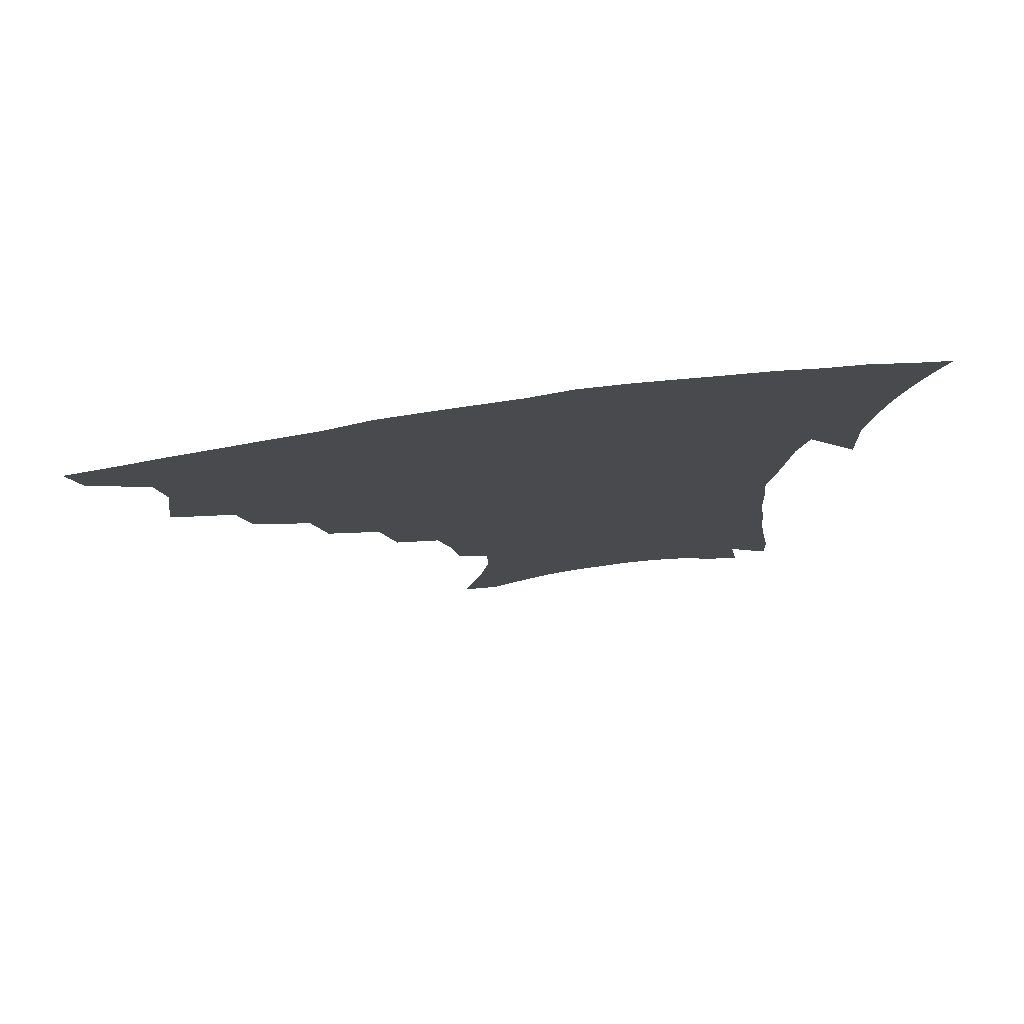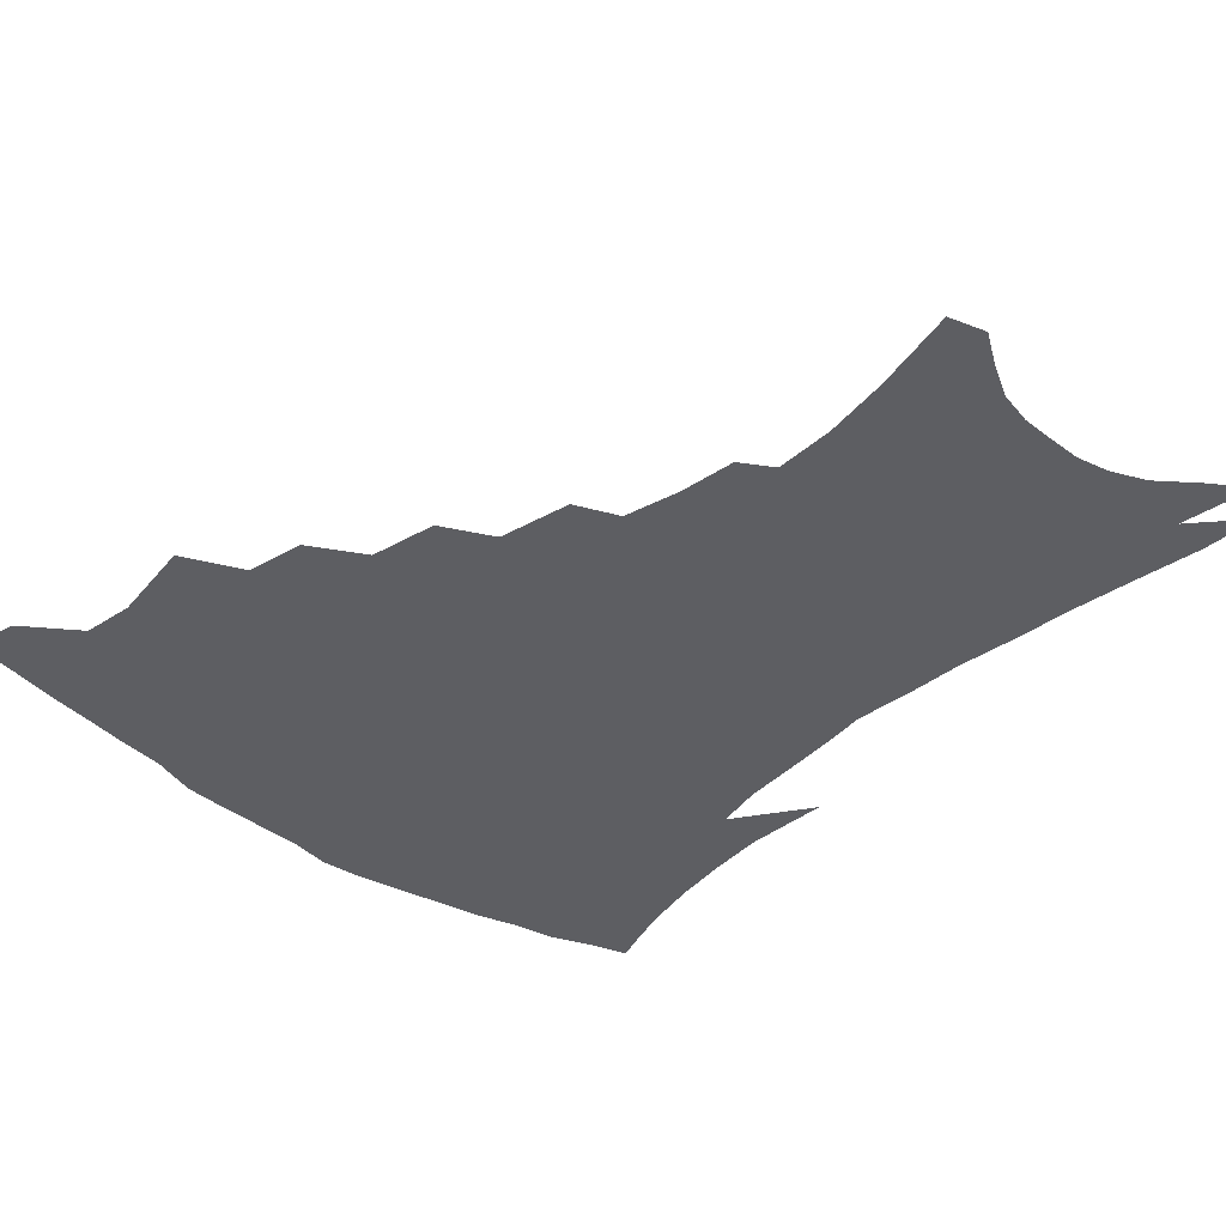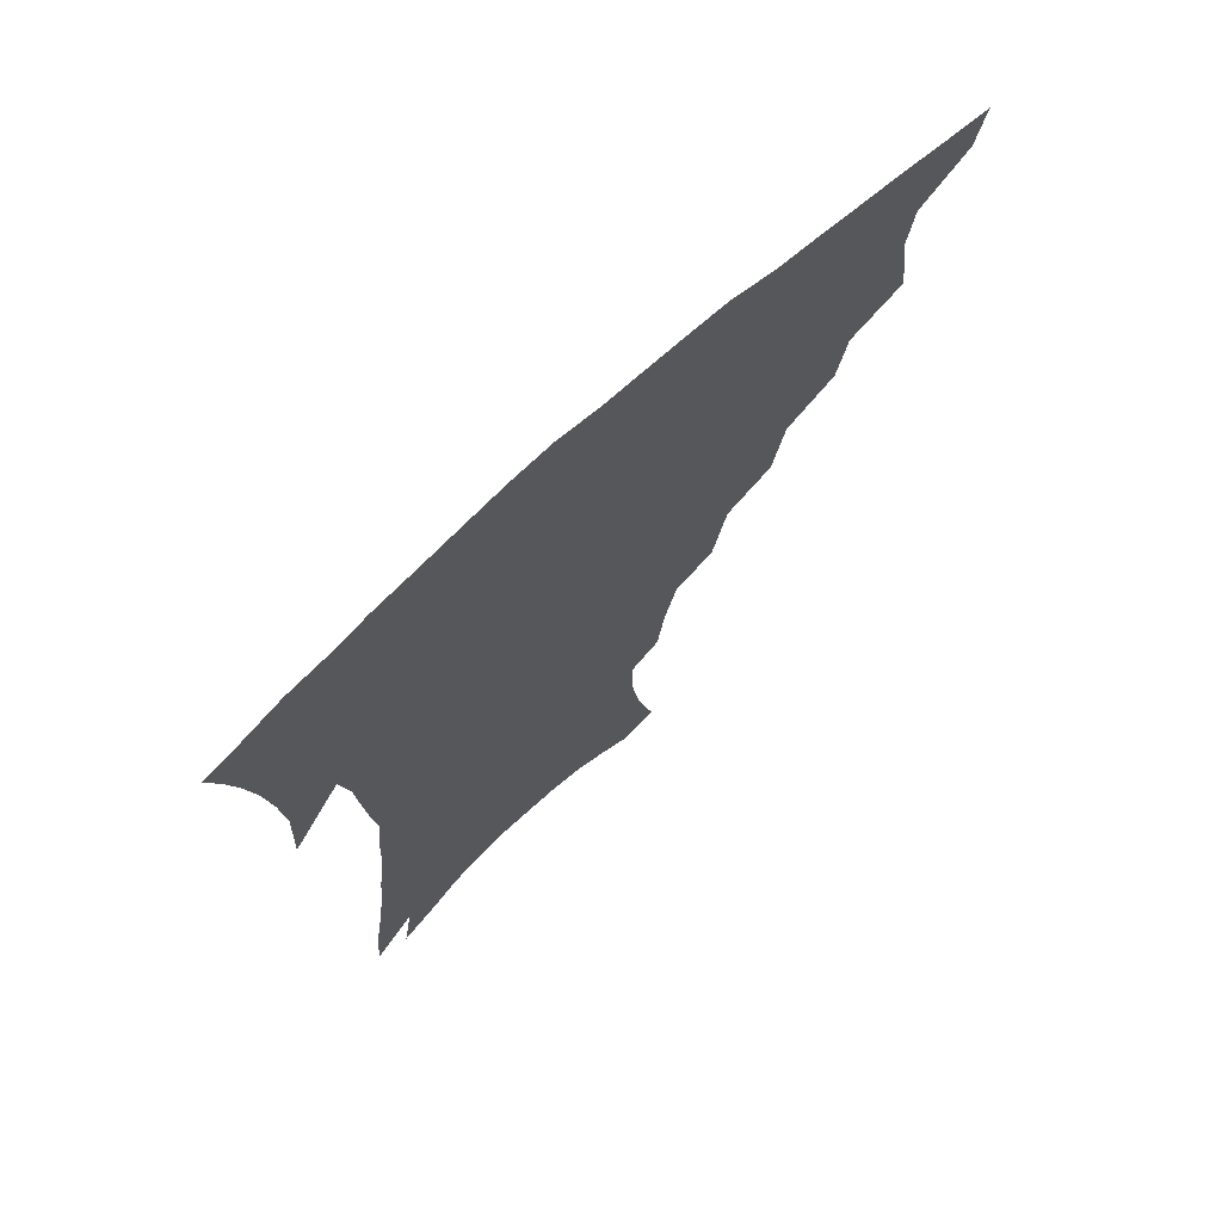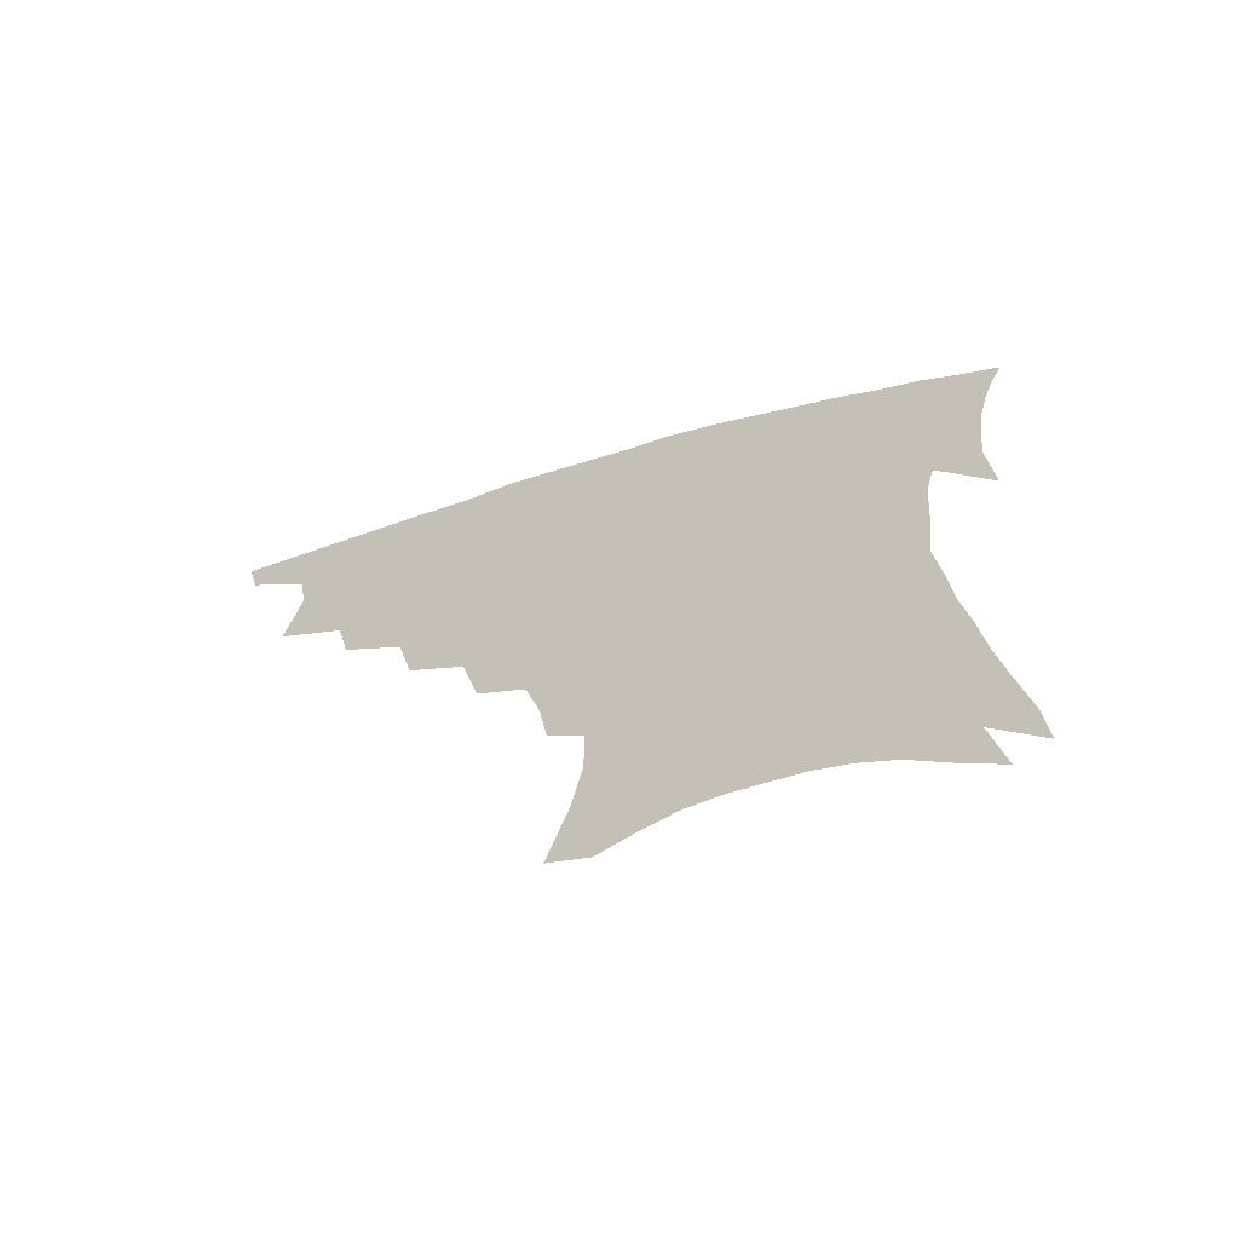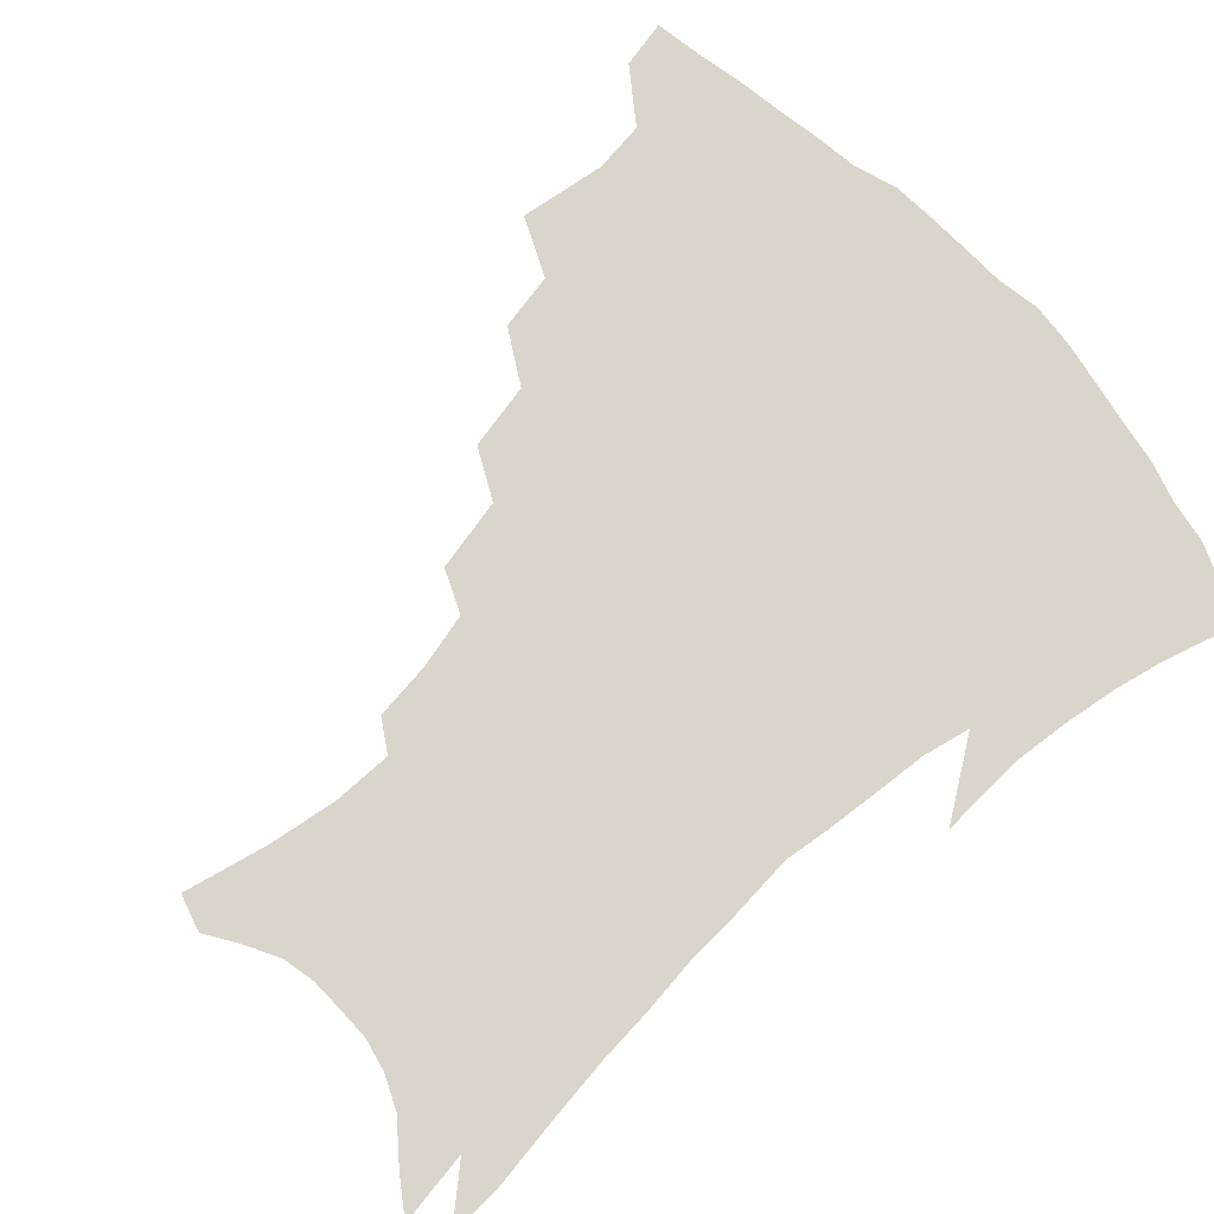
<metadata>
{"format":"obj","ext":"obj","renderer":"f3d","projection":"perspective","resolution":1024,"background":"white","views":[{"elev":78.6,"azim":-7.8,"up":"+Y"},{"elev":-38.9,"azim":-42.5,"up":"+Z"},{"elev":71.5,"azim":137.6,"up":"+Y"},{"elev":-68.9,"azim":16.3,"up":"+Y"},{"elev":74.3,"azim":47.8,"up":"+Z"}]}
</metadata>
<code>
v 441.7 394.9 0
v 438.2 410.8 0
v 458.2 336.3 0
v 462 365 0
v 459.6 381.9 0
v 457.4 397.7 0
v 454.1 413.3 0
v 481.8 308.5 0
v 477.9 327.4 0
v 479.7 353.6 0
v 478 370.6 0
v 475.1 385.6 0
v 472.2 400.7 0
v 469.1 416.3 0
v 504.3 276.3 0
v 499.7 298.2 0
v 498.5 323.5 0
v 495.5 340 0
v 495.2 359.5 0
v 492.8 374.4 0
v 490 388.6 0
v 487.1 403.3 0
v 484.4 418.6 0
v 526.5 243.8 0
v 521.3 267.7 0
v 516.4 287.9 0
v 514.2 312.1 0
v 512.8 331.6 0
v 511.5 349.1 0
v 508.8 362.5 0
v 506.7 377.1 0
v 504.4 391.2 0
v 501.9 405.5 0
v 499.1 421.1 0
v 548 200.3 0
v 545.5 219.3 0
v 540.9 237.5 0
v 536 258.8 0
v 532.1 279.2 0
v 528.5 296.7 0
v 526.6 315.9 0
v 526.1 336.6 0
v 524.6 351.9 0
v 522.7 365.6 0
v 520.7 379.5 0
v 518.5 393.6 0
v 516.2 408.4 0
v 513.9 423 0
v 549.1 123.6 0
v 555.3 151.9 0
v 558.4 173.9 0
v 558.5 193.8 0
v 556.6 214.5 0
v 553.3 230.3 0
v 549.6 249.1 0
v 545.9 266.5 0
v 543.4 288.6 0
v 541.4 306.6 0
v 540.3 324.6 0
v 538.9 339.7 0
v 537.7 354.2 0
v 536.5 368.1 0
v 534.3 381.5 0
v 532.8 395.5 0
v 530.8 410.3 0
v 528.8 427.8 0
v 561.3 120 0
v 563.9 140.8 0
v 567.9 166.9 0
v 567.6 182.2 0
v 567.1 204 0
v 564.9 223.6 0
v 562.1 241.7 0
v 559 256.8 0
v 556.3 275.2 0
v 554.6 294.9 0
v 553.3 311.8 0
v 552.7 328.7 0
v 551.2 341.3 0
v 550.8 356.4 0
v 550.1 370 0
v 549 383.1 0
v 547.4 396.8 0
v 545.1 412.3 0
v 543.2 428.7 0
v 572 127.1 0
v 575.5 151.4 0
v 577.6 174.9 0
v 576.9 192.4 0
v 575.5 211.3 0
v 573.6 232.3 0
v 571.1 246.6 0
v 568.9 264.6 0
v 567.2 283.1 0
v 565.6 298.4 0
v 564.8 315 0
v 564.6 331.4 0
v 563.7 343.8 0
v 563.7 358.1 0
v 563.1 371.1 0
v 562.4 384.1 0
v 561.6 397.4 0
v 560 411.9 0
v 557.6 429.2 0
v 583 133 0
v 585.9 158.8 0
v 586.2 176.4 0
v 585.5 196.6 0
v 584 213 0
v 582.2 234.2 0
v 580.3 250 0
v 578.6 266.7 0
v 577.5 286.3 0
v 576.8 303.4 0
v 576.4 318.4 0
v 576.1 332.1 0
v 576.1 345.7 0
v 576.6 359.7 0
v 575.8 371.9 0
v 575.7 384.8 0
v 575.2 398 0
v 573.7 413 0
v 571.8 429.6 0
v 593.8 135.4 0
v 595.3 160.5 0
v 595.2 180.7 0
v 594.1 199.1 0
v 592.7 221 0
v 591.1 237.1 0
v 589.7 253 0
v 588.4 269.7 0
v 587.7 289.8 0
v 587.4 305.9 0
v 587.3 318.8 0
v 587.6 332.9 0
v 588.1 346.8 0
v 588.8 360.1 0
v 589.5 372.8 0
v 589.2 385.1 0
v 588.8 398.1 0
v 587.5 414 0
v 585.7 432 0
v 604.8 135.7 0
v 604.8 162 0
v 604 183 0
v 602.9 201 0
v 601.5 220.8 0
v 600 238.1 0
v 599.1 255.7 0
v 598.2 272.3 0
v 597.8 289.7 0
v 597.8 305 0
v 598.1 318.8 0
v 598.9 333.8 0
v 599.5 345.9 0
v 601.1 360.9 0
v 601.7 372.8 0
v 602.1 385.1 0
v 602 398.4 0
v 601.8 412.9 0
v 600.1 430.7 0
v 615.8 135.8 0
v 615 156.3 0
v 613.3 180.4 0
v 611.8 200.7 0
v 610.2 221.1 0
v 609.6 234.5 0
v 608.3 254.6 0
v 607.8 272.2 0
v 607.8 288.6 0
v 608.1 303.7 0
v 608.8 320.5 0
v 609.8 332.9 0
v 611.3 347.4 0
v 612.5 360.4 0
v 613.9 372 0
v 615.2 384.3 0
v 616 397 0
v 616.1 411.1 0
v 615 428 0
v 626.6 133.4 0
v 624.8 154.3 0
v 622.5 179.5 0
v 620.8 199.8 0
v 619.2 219.6 0
v 618.3 237.3 0
v 617.6 253.9 0
v 617.6 269.4 0
v 617.7 285.5 0
v 618.4 301 0
v 619.3 316.9 0
v 620.6 332.7 0
v 622.3 345.8 0
v 624 358 0
v 625.9 370.9 0
v 627.7 383.2 0
v 629.2 395.5 0
v 630 409 0
v 629.7 425.1 0
v 637.6 128.5 0
v 635.3 149.6 0
v 632.1 175.9 0
v 630.3 196.1 0
v 628.6 215.8 0
v 628.3 231.1 0
v 627 250.9 0
v 627 266.5 0
v 627.8 280.9 0
v 628.4 298 0
v 629.5 315 0
v 631.4 328 0
v 633 344.6 0
v 635.2 356.3 0
v 637.5 369.4 0
v 639.8 381.6 0
v 642.5 393.4 0
v 643.7 406.2 0
v 643.7 422.6 0
v 650 118.7 0
v 645.9 144.6 0
v 643.6 166.2 0
v 640.6 189.7 0
v 638.3 210.9 0
v 637.4 228.2 0
v 637.1 244.3 0
v 636.8 261.2 0
v 637.3 276.9 0
v 638.2 294.2 0
v 639.7 310.1 0
v 641.7 325.4 0
v 643.6 340.6 0
v 646.1 354.8 0
v 648.9 366.8 0
v 651.4 378.8 0
v 654.3 391.4 0
v 656.7 403.4 0
v 658.1 418.3 0
v 662 110.4 0
v 658.2 134.6 0
v 655.2 157.2 0
v 652.9 177.9 0
v 649.9 200 0
v 648.6 218.3 0
v 647.5 236.1 0
v 646.9 253.7 0
v 646.7 271.7 0
v 648.6 285.8 0
v 650.1 302.5 0
v 651.9 320 0
v 653.9 337 0
v 657 349.8 0
v 660 365 0
v 663.1 377.2 0
v 666.1 388.9 0
v 669 401 0
v 671.3 416 0
v 673 117.9 0
v 672 136.4 0
v 668.5 159.2 0
v 665.6 180.7 0
v 663.9 199.2 0
v 661.3 219.8 0
v 660.4 237.3 0
v 658.5 258.7 0
v 660.1 272.6 0
v 661.6 289.6 0
v 663 309.1 0
v 666.3 324.9 0
v 667.3 346.3 0
v 670.6 360.1 0
v 674.3 372.7 0
v 677.7 385.7 0
v 681.2 397.6 0
v 685 410.5 0
v 683.6 299.6 0
v 682.2 327.8 0
v 683.9 347.2 0
v 686.4 364.8 0
v 689.7 380.4 0
v 693.4 393.8 0
v 697.7 406.4 0
f 5 6 1
f 1 6 2
f 6 7 2
f 9 10 3
f 3 10 4
f 10 11 4
f 4 11 5
f 11 12 5
f 5 12 6
f 12 13 6
f 6 13 7
f 13 14 7
f 16 17 8
f 8 17 9
f 17 18 9
f 9 18 10
f 18 19 10
f 10 19 11
f 19 20 11
f 11 20 12
f 20 21 12
f 12 21 13
f 21 22 13
f 13 22 14
f 22 23 14
f 25 26 15
f 15 26 16
f 26 27 16
f 16 27 17
f 27 28 17
f 17 28 18
f 28 29 18
f 18 29 19
f 29 30 19
f 19 30 20
f 30 31 20
f 20 31 21
f 31 32 21
f 21 32 22
f 32 33 22
f 22 33 23
f 33 34 23
f 37 38 24
f 24 38 25
f 38 39 25
f 25 39 26
f 39 40 26
f 26 40 27
f 40 41 27
f 27 41 28
f 41 42 28
f 28 42 29
f 42 43 29
f 29 43 30
f 43 44 30
f 30 44 31
f 44 45 31
f 31 45 32
f 45 46 32
f 32 46 33
f 46 47 33
f 33 47 34
f 47 48 34
f 52 53 35
f 35 53 36
f 53 54 36
f 36 54 37
f 54 55 37
f 37 55 38
f 55 56 38
f 38 56 39
f 56 57 39
f 39 57 40
f 57 58 40
f 40 58 41
f 58 59 41
f 41 59 42
f 59 60 42
f 42 60 43
f 60 61 43
f 43 61 44
f 61 62 44
f 44 62 45
f 62 63 45
f 45 63 46
f 63 64 46
f 46 64 47
f 64 65 47
f 47 65 48
f 65 66 48
f 67 68 49
f 49 68 50
f 68 69 50
f 50 69 51
f 69 70 51
f 51 70 52
f 70 71 52
f 52 71 53
f 71 72 53
f 53 72 54
f 72 73 54
f 54 73 55
f 73 74 55
f 55 74 56
f 74 75 56
f 56 75 57
f 75 76 57
f 57 76 58
f 76 77 58
f 58 77 59
f 77 78 59
f 59 78 60
f 78 79 60
f 60 79 61
f 79 80 61
f 61 80 62
f 80 81 62
f 62 81 63
f 81 82 63
f 63 82 64
f 82 83 64
f 64 83 65
f 83 84 65
f 65 84 66
f 84 85 66
f 67 86 68
f 86 87 68
f 68 87 69
f 87 88 69
f 69 88 70
f 88 89 70
f 70 89 71
f 89 90 71
f 71 90 72
f 90 91 72
f 72 91 73
f 91 92 73
f 73 92 74
f 92 93 74
f 74 93 75
f 93 94 75
f 75 94 76
f 94 95 76
f 76 95 77
f 95 96 77
f 77 96 78
f 96 97 78
f 78 97 79
f 97 98 79
f 79 98 80
f 98 99 80
f 80 99 81
f 99 100 81
f 81 100 82
f 100 101 82
f 82 101 83
f 101 102 83
f 83 102 84
f 102 103 84
f 84 103 85
f 103 104 85
f 86 105 87
f 105 106 87
f 87 106 88
f 106 107 88
f 88 107 89
f 107 108 89
f 89 108 90
f 108 109 90
f 90 109 91
f 109 110 91
f 91 110 92
f 110 111 92
f 92 111 93
f 111 112 93
f 93 112 94
f 112 113 94
f 94 113 95
f 113 114 95
f 95 114 96
f 114 115 96
f 96 115 97
f 115 116 97
f 97 116 98
f 116 117 98
f 98 117 99
f 117 118 99
f 99 118 100
f 118 119 100
f 100 119 101
f 119 120 101
f 101 120 102
f 120 121 102
f 102 121 103
f 121 122 103
f 103 122 104
f 122 123 104
f 105 124 106
f 124 125 106
f 106 125 107
f 125 126 107
f 107 126 108
f 126 127 108
f 108 127 109
f 127 128 109
f 109 128 110
f 128 129 110
f 110 129 111
f 129 130 111
f 111 130 112
f 130 131 112
f 112 131 113
f 131 132 113
f 113 132 114
f 132 133 114
f 114 133 115
f 133 134 115
f 115 134 116
f 134 135 116
f 116 135 117
f 135 136 117
f 117 136 118
f 136 137 118
f 118 137 119
f 137 138 119
f 119 138 120
f 138 139 120
f 120 139 121
f 139 140 121
f 121 140 122
f 140 141 122
f 122 141 123
f 141 142 123
f 124 143 125
f 143 144 125
f 125 144 126
f 144 145 126
f 126 145 127
f 145 146 127
f 127 146 128
f 146 147 128
f 128 147 129
f 147 148 129
f 129 148 130
f 148 149 130
f 130 149 131
f 149 150 131
f 131 150 132
f 150 151 132
f 132 151 133
f 151 152 133
f 133 152 134
f 152 153 134
f 134 153 135
f 153 154 135
f 135 154 136
f 154 155 136
f 136 155 137
f 155 156 137
f 137 156 138
f 156 157 138
f 138 157 139
f 157 158 139
f 139 158 140
f 158 159 140
f 140 159 141
f 159 160 141
f 141 160 142
f 160 161 142
f 143 162 144
f 162 163 144
f 144 163 145
f 163 164 145
f 145 164 146
f 164 165 146
f 146 165 147
f 165 166 147
f 147 166 148
f 166 167 148
f 148 167 149
f 167 168 149
f 149 168 150
f 168 169 150
f 150 169 151
f 169 170 151
f 151 170 152
f 170 171 152
f 152 171 153
f 171 172 153
f 153 172 154
f 172 173 154
f 154 173 155
f 173 174 155
f 155 174 156
f 174 175 156
f 156 175 157
f 175 176 157
f 157 176 158
f 176 177 158
f 158 177 159
f 177 178 159
f 159 178 160
f 178 179 160
f 160 179 161
f 179 180 161
f 162 181 163
f 181 182 163
f 163 182 164
f 182 183 164
f 164 183 165
f 183 184 165
f 165 184 166
f 184 185 166
f 166 185 167
f 185 186 167
f 167 186 168
f 186 187 168
f 168 187 169
f 187 188 169
f 169 188 170
f 188 189 170
f 170 189 171
f 189 190 171
f 171 190 172
f 190 191 172
f 172 191 173
f 191 192 173
f 173 192 174
f 192 193 174
f 174 193 175
f 193 194 175
f 175 194 176
f 194 195 176
f 176 195 177
f 195 196 177
f 177 196 178
f 196 197 178
f 178 197 179
f 197 198 179
f 179 198 180
f 198 199 180
f 181 200 182
f 200 201 182
f 182 201 183
f 201 202 183
f 183 202 184
f 202 203 184
f 184 203 185
f 203 204 185
f 185 204 186
f 204 205 186
f 186 205 187
f 205 206 187
f 187 206 188
f 206 207 188
f 188 207 189
f 207 208 189
f 189 208 190
f 208 209 190
f 190 209 191
f 209 210 191
f 191 210 192
f 210 211 192
f 192 211 193
f 211 212 193
f 193 212 194
f 212 213 194
f 194 213 195
f 213 214 195
f 195 214 196
f 214 215 196
f 196 215 197
f 215 216 197
f 197 216 198
f 216 217 198
f 198 217 199
f 217 218 199
f 200 219 201
f 219 220 201
f 201 220 202
f 220 221 202
f 202 221 203
f 221 222 203
f 203 222 204
f 222 223 204
f 204 223 205
f 223 224 205
f 205 224 206
f 224 225 206
f 206 225 207
f 225 226 207
f 207 226 208
f 226 227 208
f 208 227 209
f 227 228 209
f 209 228 210
f 228 229 210
f 210 229 211
f 229 230 211
f 211 230 212
f 230 231 212
f 212 231 213
f 231 232 213
f 213 232 214
f 232 233 214
f 214 233 215
f 233 234 215
f 215 234 216
f 234 235 216
f 216 235 217
f 235 236 217
f 217 236 218
f 236 237 218
f 219 238 220
f 238 239 220
f 220 239 221
f 239 240 221
f 221 240 222
f 240 241 222
f 222 241 223
f 241 242 223
f 223 242 224
f 242 243 224
f 224 243 225
f 243 244 225
f 225 244 226
f 244 245 226
f 226 245 227
f 245 246 227
f 227 246 228
f 246 247 228
f 228 247 229
f 247 248 229
f 229 248 230
f 248 249 230
f 230 249 231
f 249 250 231
f 231 250 232
f 250 251 232
f 232 251 233
f 251 252 233
f 233 252 234
f 252 253 234
f 234 253 235
f 253 254 235
f 235 254 236
f 254 255 236
f 236 255 237
f 255 256 237
f 239 257 240
f 257 258 240
f 240 258 241
f 258 259 241
f 241 259 242
f 259 260 242
f 242 260 243
f 260 261 243
f 243 261 244
f 261 262 244
f 244 262 245
f 262 263 245
f 245 263 246
f 263 264 246
f 246 264 247
f 264 265 247
f 247 265 248
f 265 266 248
f 248 266 249
f 266 267 249
f 249 267 250
f 267 268 250
f 250 268 251
f 268 269 251
f 251 269 252
f 269 270 252
f 252 270 253
f 270 271 253
f 253 271 254
f 271 272 254
f 254 272 255
f 272 273 255
f 255 273 256
f 273 274 256
f 268 275 269
f 275 276 269
f 269 276 270
f 276 277 270
f 270 277 271
f 277 278 271
f 271 278 272
f 278 279 272
f 272 279 273
f 279 280 273
f 273 280 274
f 280 281 274

</code>
